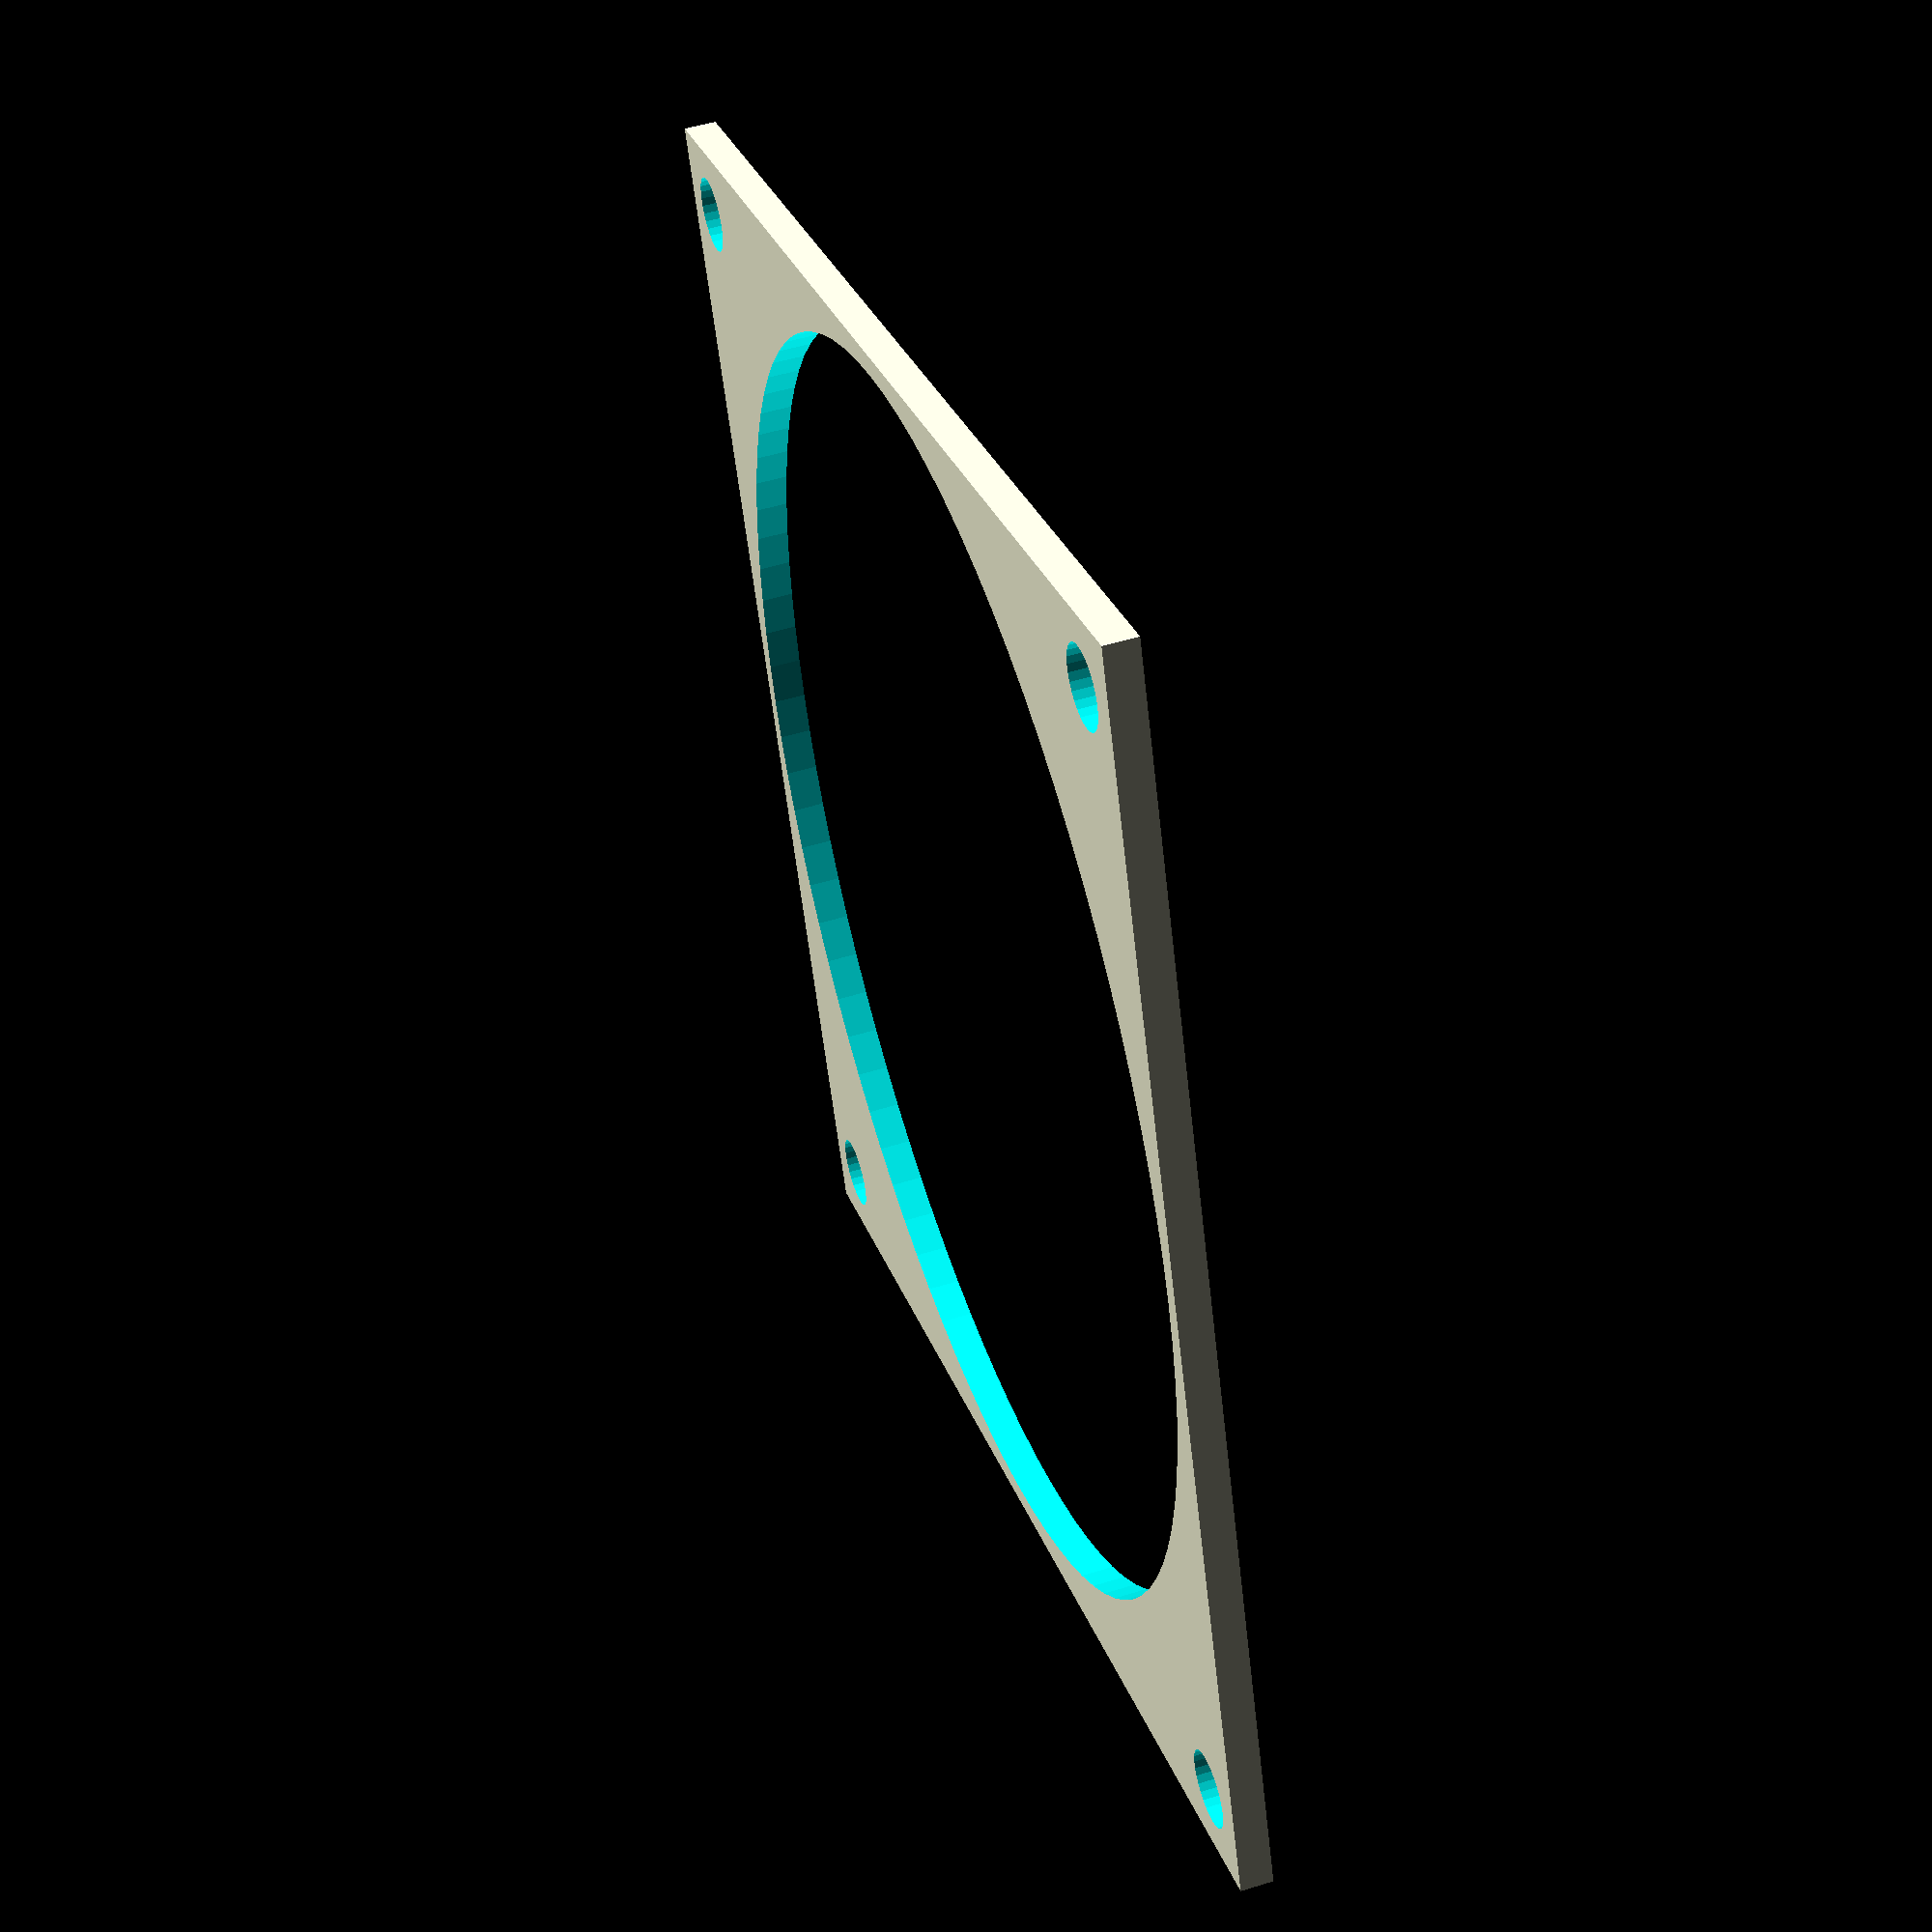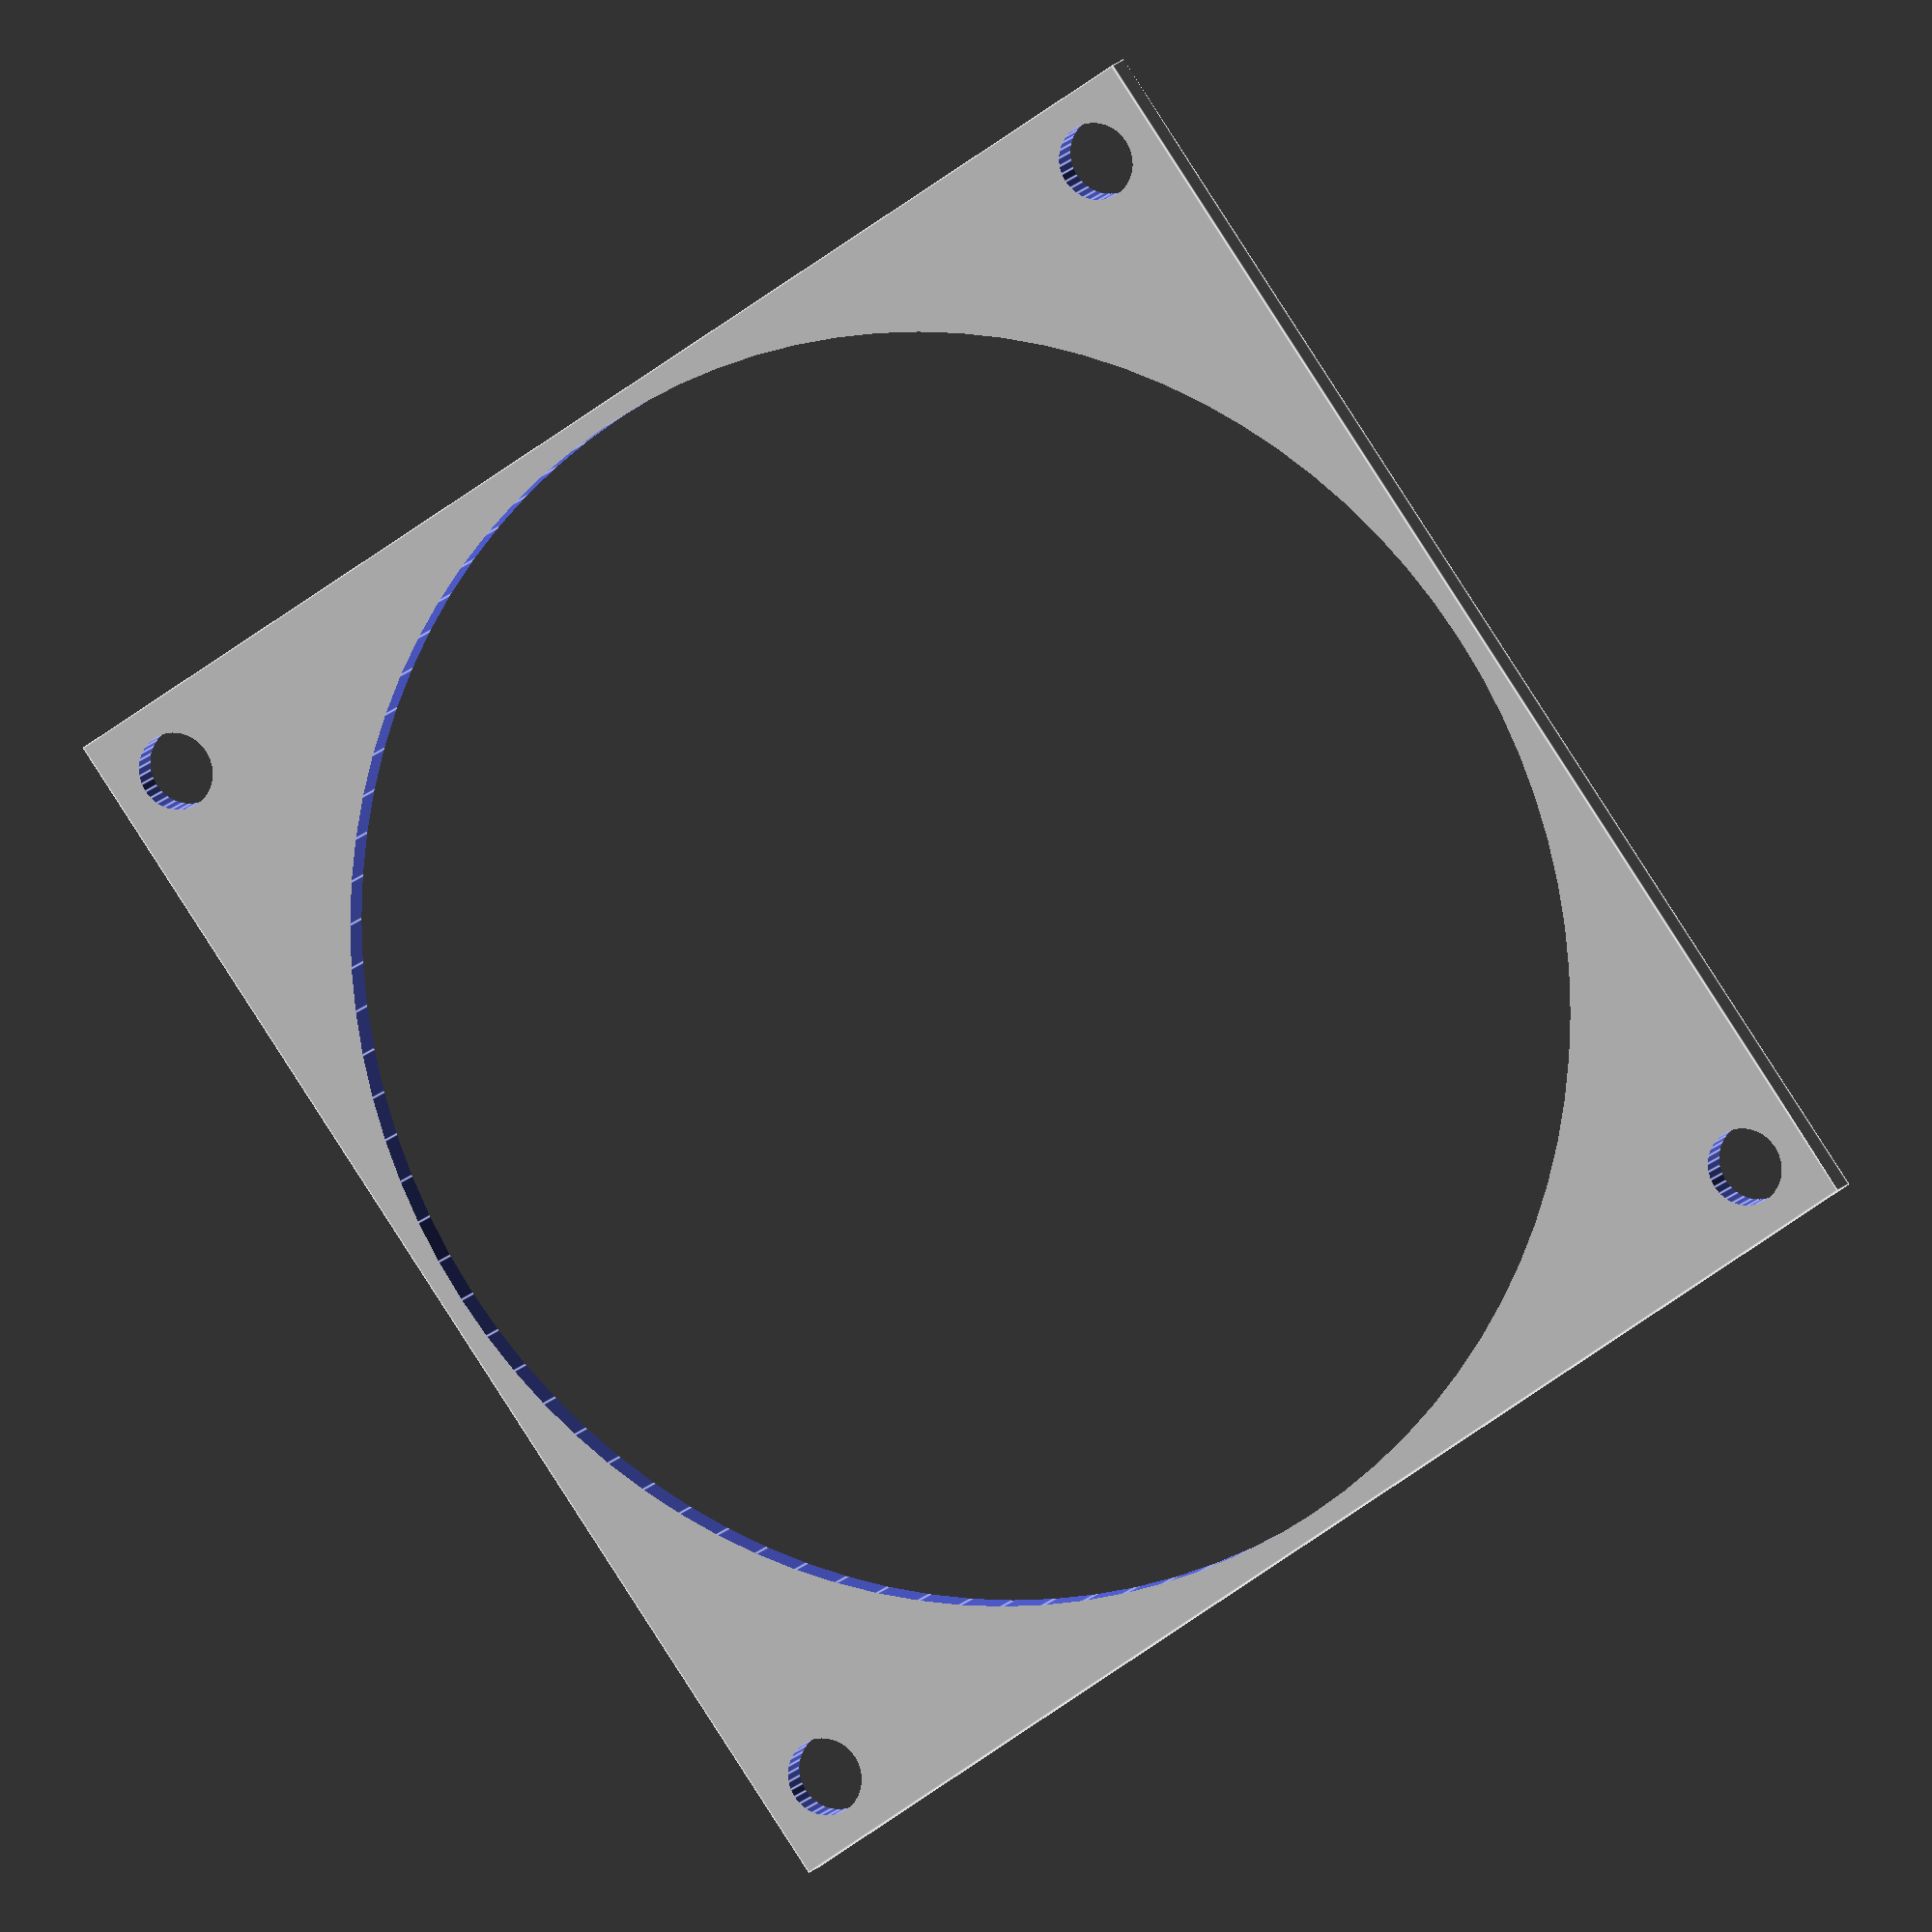
<openscad>
// Laser Tunnel -- Fan/Laser bracket
// Adrian McCarthy 2022

module fan_laser_bracket(thickness=3, nozzle_d=0.4) {
    difference() {
        // Plate that mounts to a standard 80mm PC case cooling fan
        cube([80, 80, thickness], center=true);
        
        // Cutout for air flow
        cylinder(h=4, d=77.5, center=true, $fn=92);

        // Holes for mounting screws
        offset = 71.5/2;
        h = thickness + 2;
        translate([-offset, -offset, 0]) cylinder(h=h, d=4.7, center=true, $fs=nozzle_d/2);
        translate([ offset, -offset, 0]) cylinder(h=h, d=4.7, center=true, $fs=nozzle_d/2);
        translate([-offset,  offset, 0]) cylinder(h=h, d=4.7, center=true, $fs=nozzle_d/2);
        translate([ offset,  offset, 0]) cylinder(h=h, d=4.7, center=true, $fs=nozzle_d/2);
    }
}

fan_laser_bracket(thickness=2);

</openscad>
<views>
elev=309.6 azim=110.6 roll=251.2 proj=p view=solid
elev=348.5 azim=144.8 roll=19.9 proj=o view=edges
</views>
